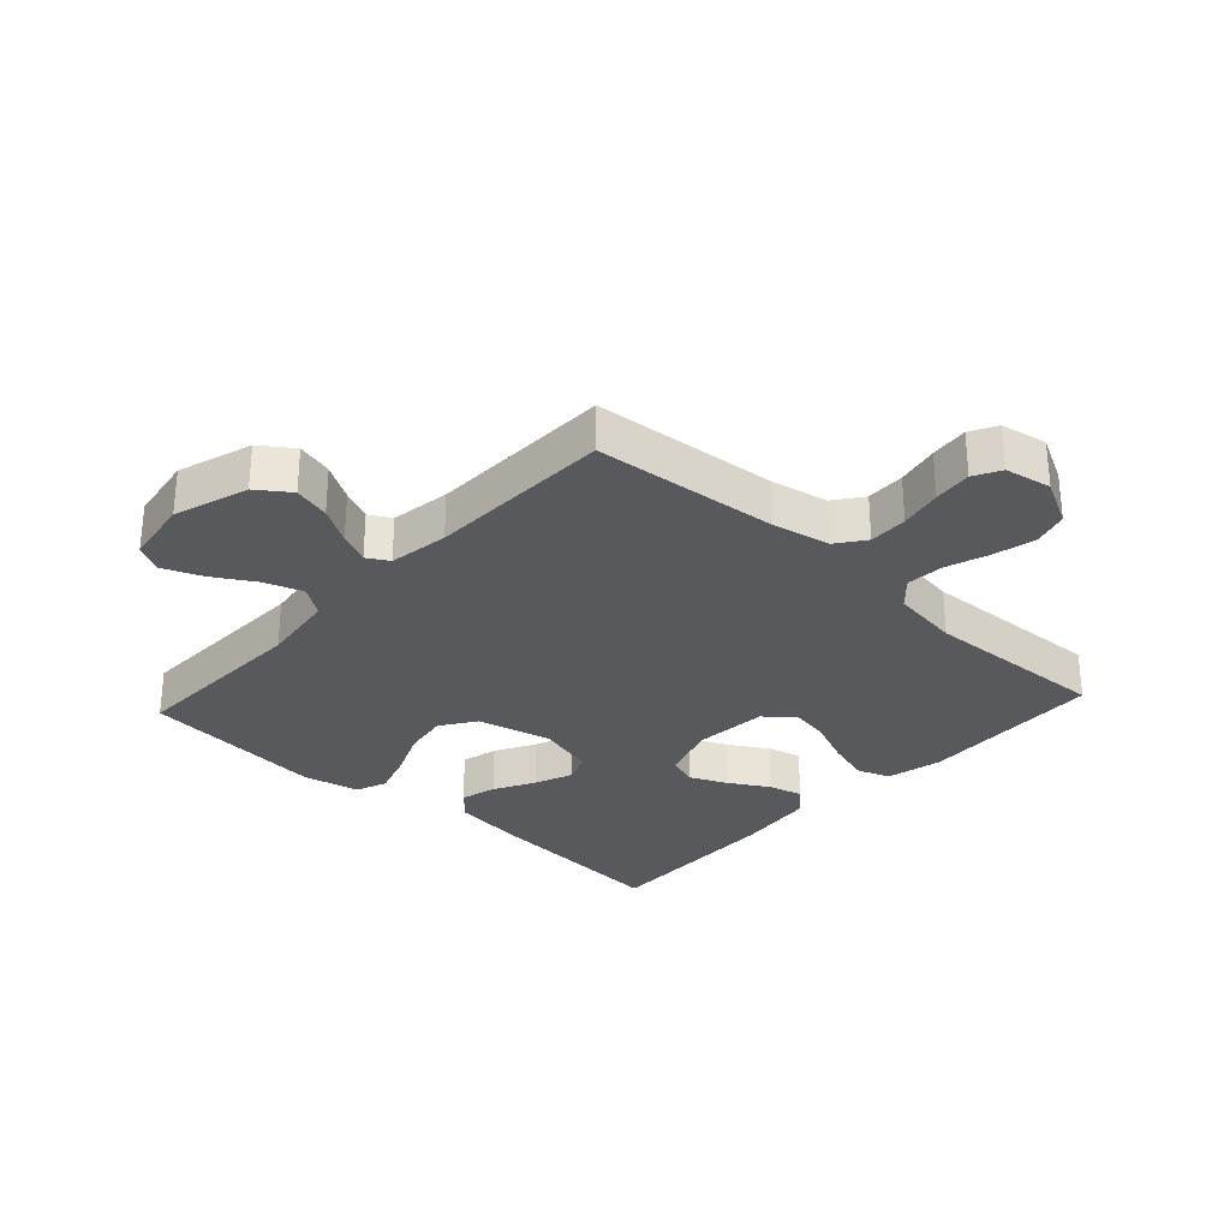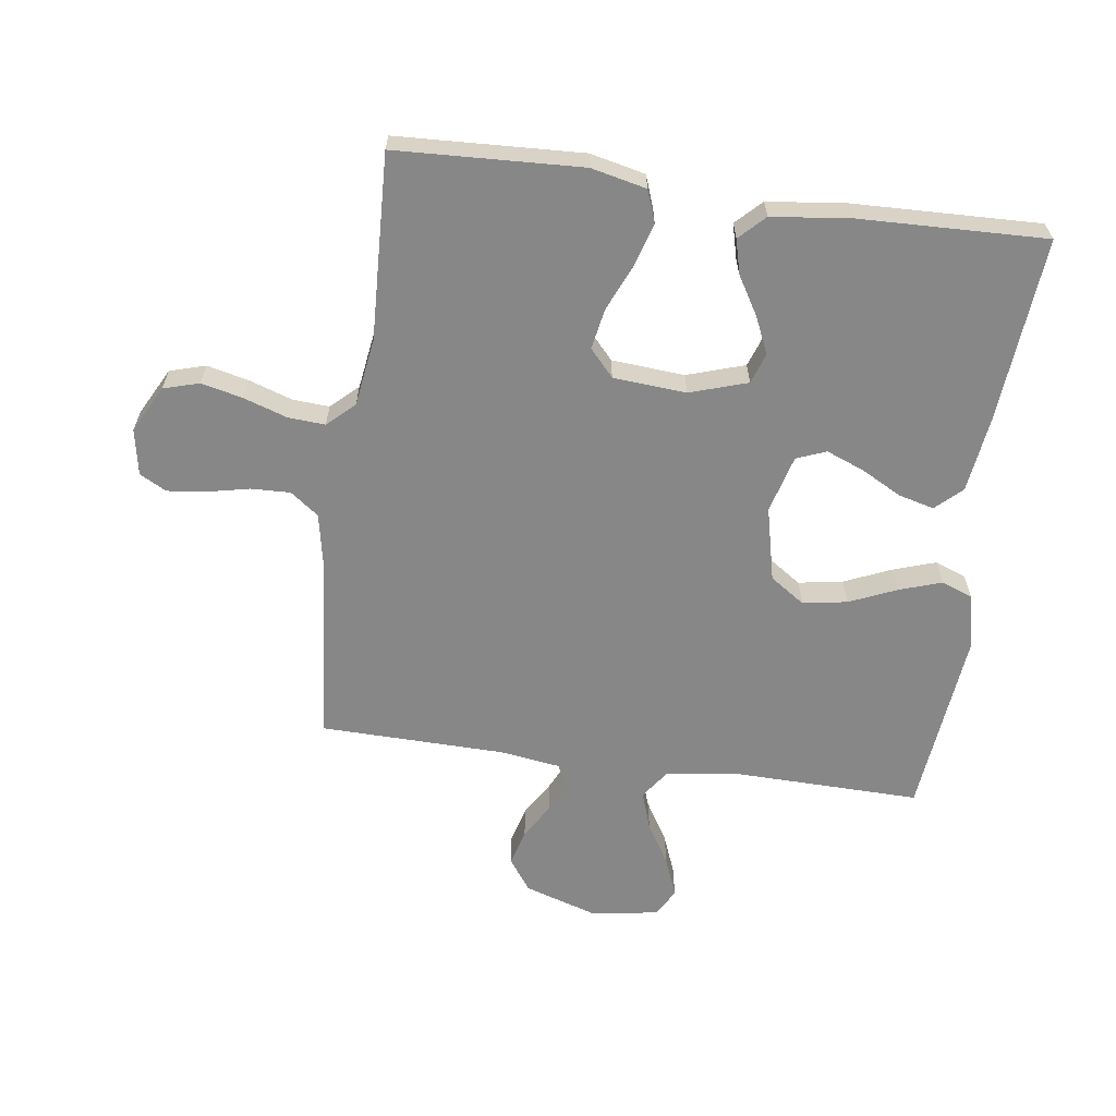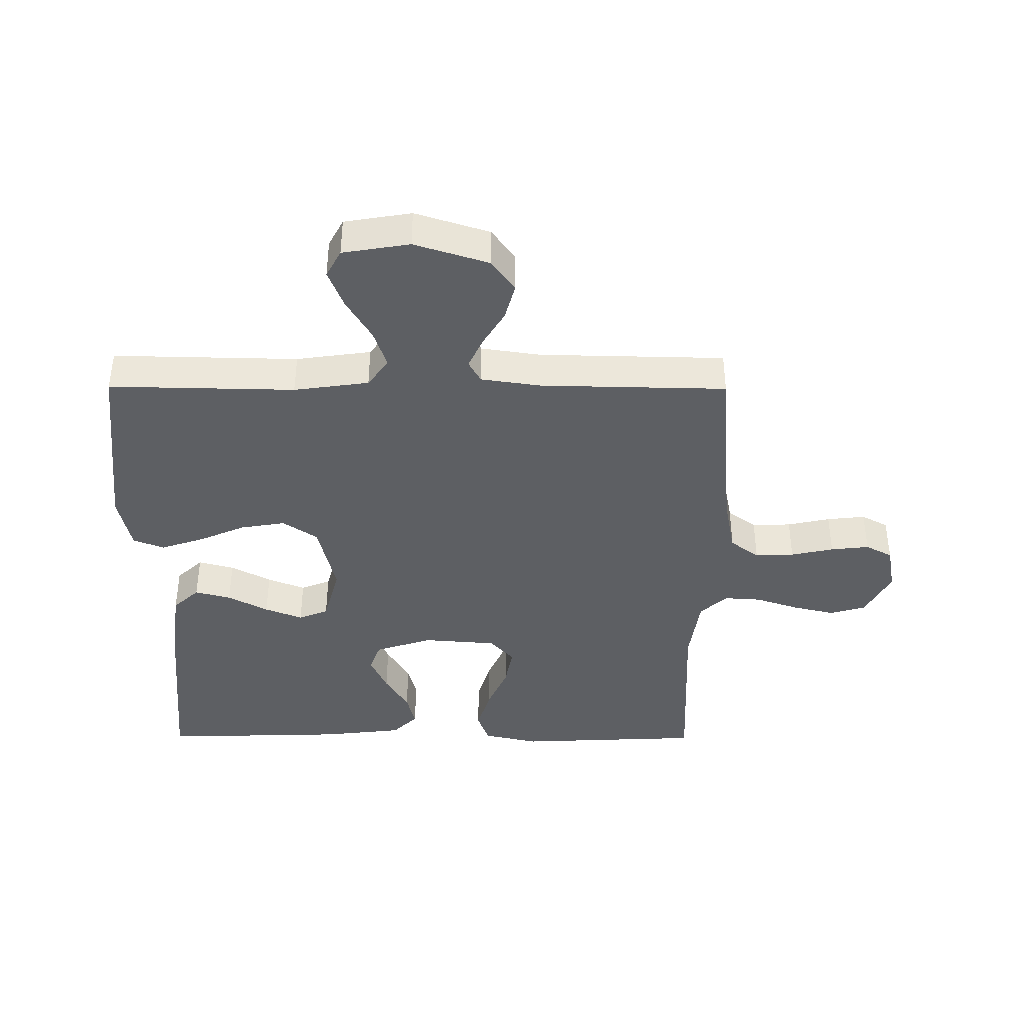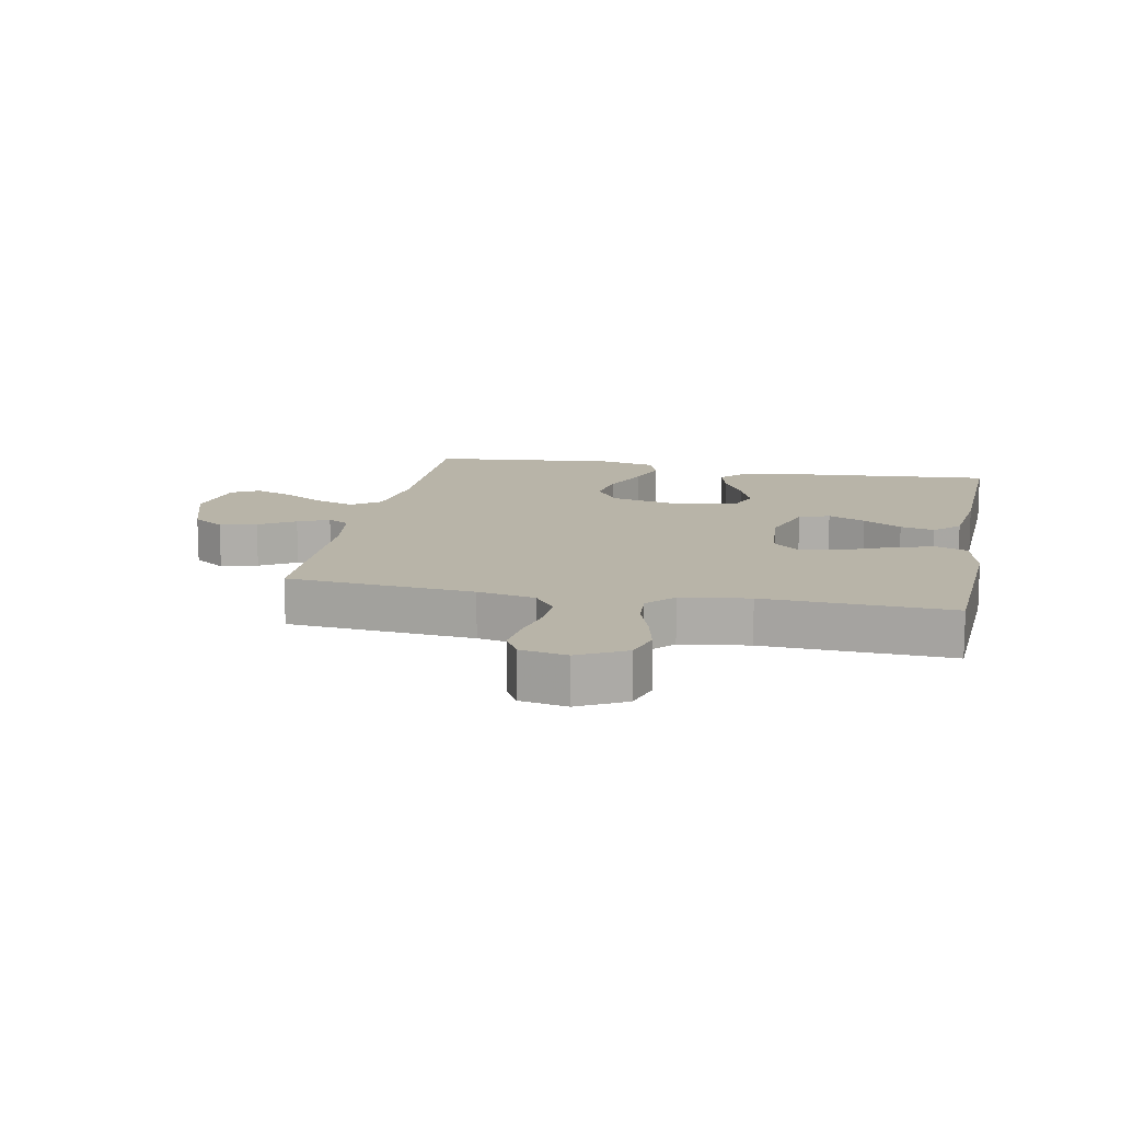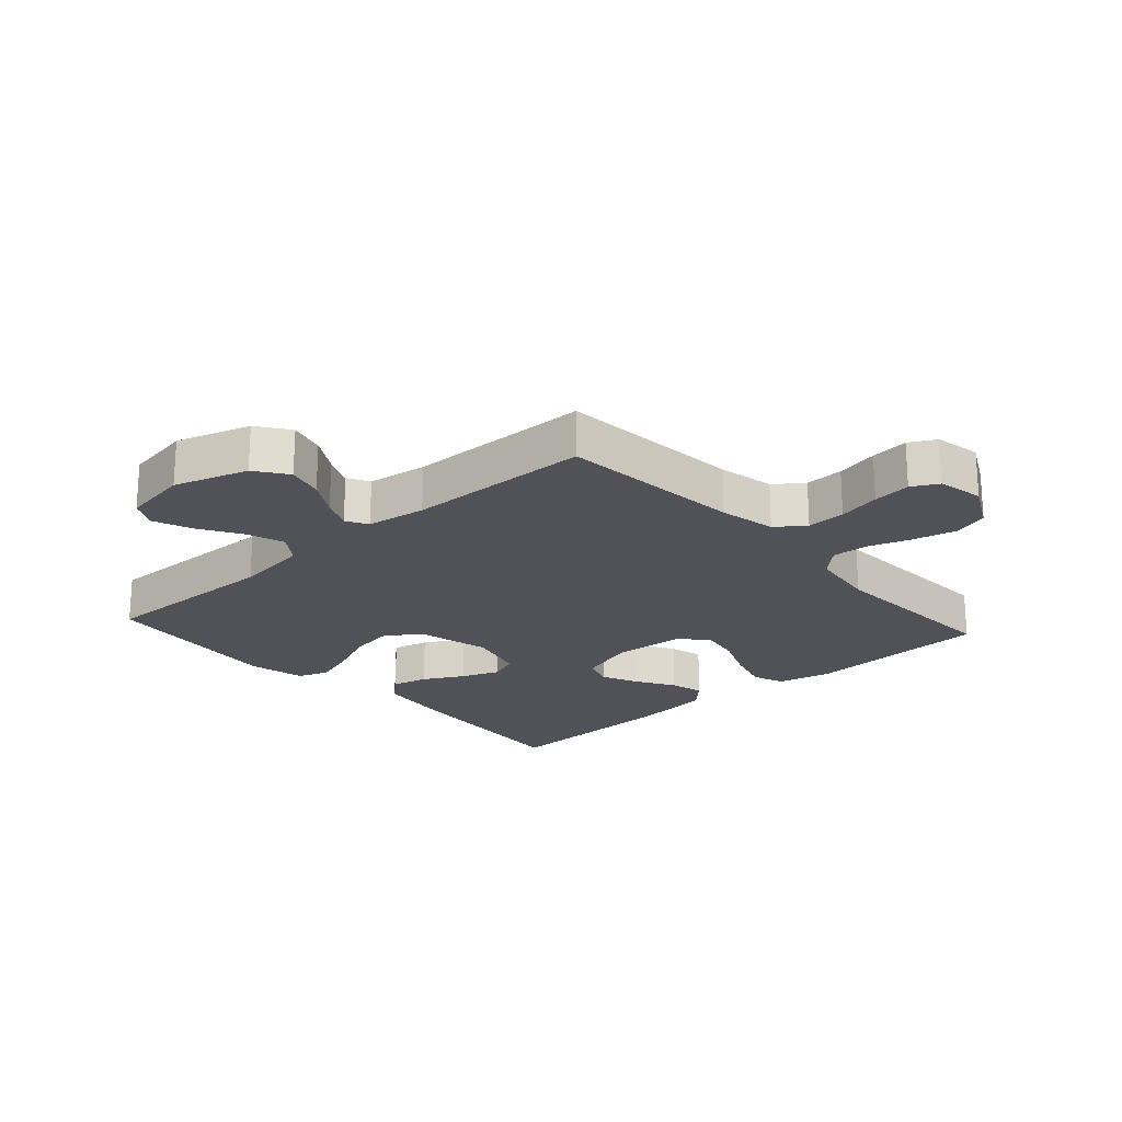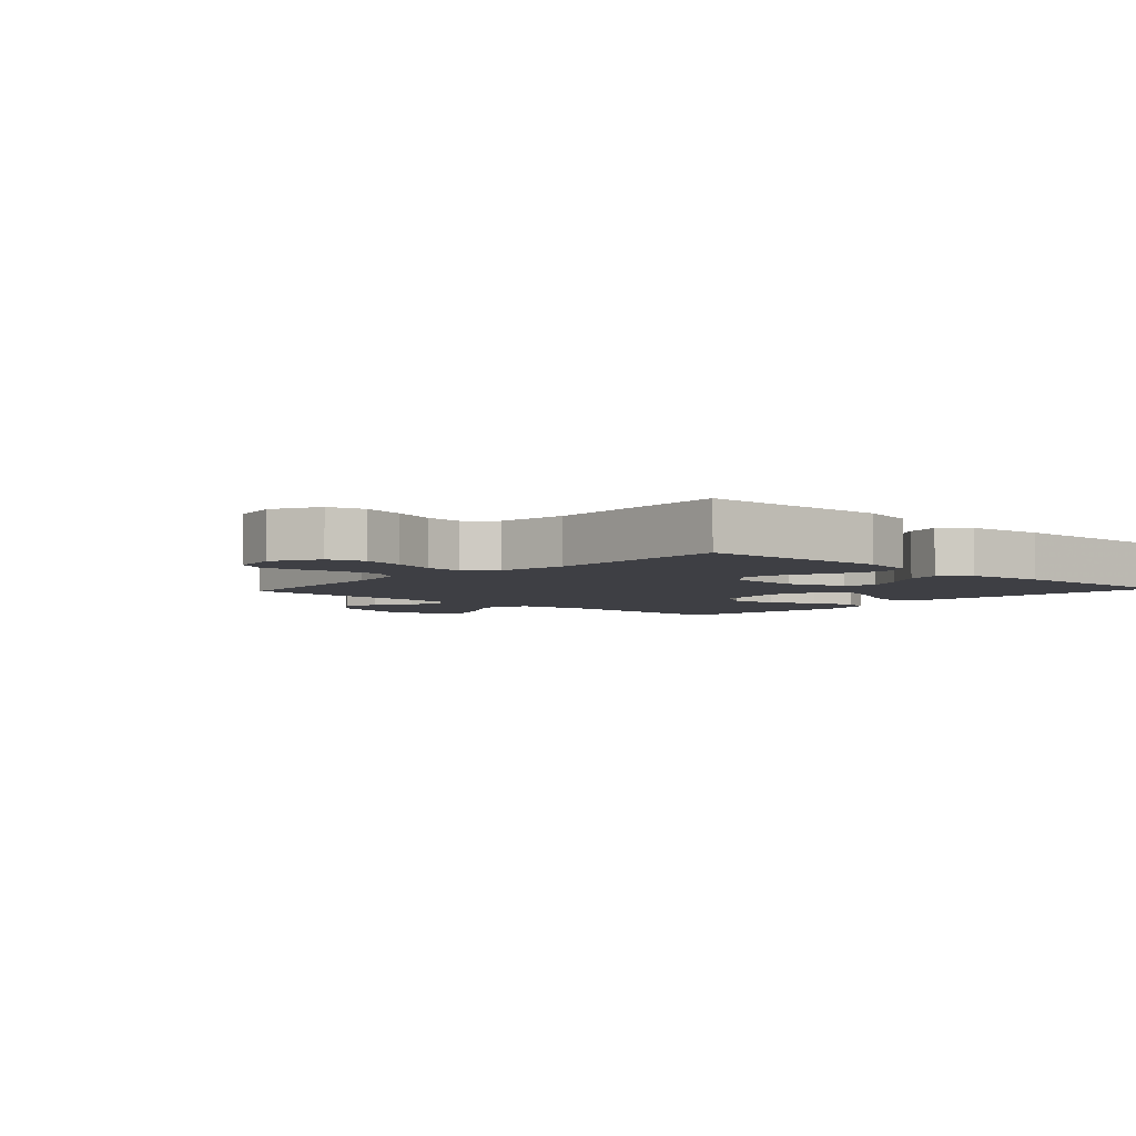
<metadata>
{"format":"obj","ext":"obj","renderer":"f3d","projection":"perspective","resolution":1024,"background":"white","views":[{"elev":-29.6,"azim":137.4,"up":"+Y"},{"elev":-62.6,"azim":-97.9,"up":"+Y"},{"elev":-40.4,"azim":89.7,"up":"+Y"},{"elev":13.0,"azim":-168.8,"up":"+Y"},{"elev":-21.4,"azim":132.0,"up":"+Y"},{"elev":-4.4,"azim":-132.6,"up":"+Y"}]}
</metadata>
<code>
v 0.5 0.07 -0.5
v 0.2 0.07 -0.526
v 0.108 0.07 -0.544
v 0.074 0.07 -0.59
v 0.076 0.07 -0.653
v 0.091 0.07 -0.722
v 0.098 0.07 -0.784
v 0.075 0.07 -0.827
v 0 0.07 -0.841
v -0.076 0.07 -0.801
v -0.093 0.07 -0.743
v -0.077 0.07 -0.675
v -0.054 0.07 -0.606
v -0.05 0.07 -0.546
v -0.09 0.07 -0.503
v -0.2 0.07 -0.487
v -0.5 0.07 -0.5
v -0.514 0.07 -0.2
v -0.494 0.07 -0.111
v -0.442 0.07 -0.092
v -0.372 0.07 -0.113
v -0.298 0.07 -0.145
v -0.232 0.07 -0.157
v -0.189 0.07 -0.118
v -0.18 0.07 0
v -0.21 0.07 0.093
v -0.259 0.07 0.11
v -0.319 0.07 0.083
v -0.381 0.07 0.046
v -0.436 0.07 0.032
v -0.476 0.07 0.072
v -0.491 0.07 0.2
v -0.5 0.07 0.5
v -0.2 0.07 0.475
v -0.077 0.07 0.459
v -0.038 0.07 0.417
v -0.053 0.07 0.359
v -0.088 0.07 0.294
v -0.112 0.07 0.233
v -0.093 0.07 0.185
v 0 0.07 0.16
v 0.12 0.07 0.188
v 0.158 0.07 0.244
v 0.146 0.07 0.316
v 0.113 0.07 0.392
v 0.09 0.07 0.461
v 0.109 0.07 0.511
v 0.2 0.07 0.531
v 0.5 0.07 0.5
v 0.494 0.07 0.2
v 0.511 0.07 0.079
v 0.557 0.07 0.046
v 0.619 0.07 0.067
v 0.686 0.07 0.107
v 0.749 0.07 0.132
v 0.794 0.07 0.108
v 0.812 0.07 0
v 0.774 0.07 -0.12
v 0.722 0.07 -0.157
v 0.663 0.07 -0.141
v 0.605 0.07 -0.106
v 0.555 0.07 -0.083
v 0.52 0.07 -0.103
v 0.506 0.07 -0.2
v 0.5 0 -0.5
v 0.2 0 -0.526
v 0.108 0 -0.544
v 0.074 0 -0.59
v 0.076 0 -0.653
v 0.091 0 -0.722
v 0.098 0 -0.784
v 0.075 0 -0.827
v 0 0 -0.841
v -0.076 0 -0.801
v -0.093 0 -0.743
v -0.077 0 -0.675
v -0.054 0 -0.606
v -0.05 0 -0.546
v -0.09 0 -0.503
v -0.2 0 -0.487
v -0.5 0 -0.5
v -0.514 0 -0.2
v -0.494 0 -0.111
v -0.442 0 -0.092
v -0.372 0 -0.113
v -0.298 0 -0.145
v -0.232 0 -0.157
v -0.189 0 -0.118
v -0.18 0 0
v -0.21 0 0.093
v -0.259 0 0.11
v -0.319 0 0.083
v -0.381 0 0.046
v -0.436 0 0.032
v -0.476 0 0.072
v -0.491 0 0.2
v -0.5 0 0.5
v -0.2 0 0.475
v -0.077 0 0.459
v -0.038 0 0.417
v -0.053 0 0.359
v -0.088 0 0.294
v -0.112 0 0.233
v -0.093 0 0.185
v 0 0 0.16
v 0.12 0 0.188
v 0.158 0 0.244
v 0.146 0 0.316
v 0.113 0 0.392
v 0.09 0 0.461
v 0.109 0 0.511
v 0.2 0 0.531
v 0.5 0 0.5
v 0.494 0 0.2
v 0.511 0 0.079
v 0.557 0 0.046
v 0.619 0 0.067
v 0.686 0 0.107
v 0.749 0 0.132
v 0.794 0 0.108
v 0.812 0 0
v 0.774 0 -0.12
v 0.722 0 -0.157
v 0.663 0 -0.141
v 0.605 0 -0.106
v 0.555 0 -0.083
v 0.52 0 -0.103
v 0.506 0 -0.2
f 58 59 60 61
f 58 61 62
f 57 58 62
f 56 57 62
f 53 54 55 56
f 52 53 56 62
f 51 52 62 63
f 47 48 49 50
f 44 45 46 47
f 44 47 50 51
f 35 36 37 38
f 35 38 39
f 34 35 39
f 33 34 39
f 32 33 39 40
f 28 29 30 31
f 27 28 31 32
f 26 27 32 40
f 19 20 21 22
f 19 22 23
f 16 17 18 19
f 15 16 19 23
f 14 15 23 24
f 10 11 12 13
f 8 9 10 13
f 8 13 14
f 5 6 7 8
f 4 5 8 14
f 3 4 14 24
f 64 1 2
f 43 44 51 63
f 42 43 63 64
f 41 42 64 2
f 25 26 40 41
f 24 25 41
f 2 3 24 41
f 125 124 123 122
f 126 125 122
f 126 122 121
f 126 121 120
f 120 119 118 117
f 126 120 117 116
f 127 126 116 115
f 114 113 112 111
f 111 110 109 108
f 115 114 111 108
f 102 101 100 99
f 103 102 99
f 103 99 98
f 103 98 97
f 104 103 97 96
f 95 94 93 92
f 96 95 92 91
f 104 96 91 90
f 86 85 84 83
f 87 86 83
f 83 82 81 80
f 87 83 80 79
f 88 87 79 78
f 77 76 75 74
f 77 74 73 72
f 78 77 72
f 72 71 70 69
f 78 72 69 68
f 88 78 68 67
f 66 65 128
f 127 115 108 107
f 128 127 107 106
f 66 128 106 105
f 105 104 90 89
f 105 89 88
f 105 88 67 66
f 1 65 66 2
f 2 66 67 3
f 3 67 68 4
f 4 68 69 5
f 5 69 70 6
f 6 70 71 7
f 7 71 72 8
f 8 72 73 9
f 9 73 74 10
f 10 74 75 11
f 11 75 76 12
f 12 76 77 13
f 13 77 78 14
f 14 78 79 15
f 15 79 80 16
f 16 80 81 17
f 17 81 82 18
f 18 82 83 19
f 19 83 84 20
f 20 84 85 21
f 21 85 86 22
f 22 86 87 23
f 23 87 88 24
f 24 88 89 25
f 25 89 90 26
f 26 90 91 27
f 27 91 92 28
f 28 92 93 29
f 29 93 94 30
f 30 94 95 31
f 31 95 96 32
f 32 96 97 33
f 33 97 98 34
f 34 98 99 35
f 35 99 100 36
f 36 100 101 37
f 37 101 102 38
f 38 102 103 39
f 39 103 104 40
f 40 104 105 41
f 41 105 106 42
f 42 106 107 43
f 43 107 108 44
f 44 108 109 45
f 45 109 110 46
f 46 110 111 47
f 47 111 112 48
f 48 112 113 49
f 49 113 114 50
f 50 114 115 51
f 51 115 116 52
f 52 116 117 53
f 53 117 118 54
f 54 118 119 55
f 55 119 120 56
f 56 120 121 57
f 57 121 122 58
f 58 122 123 59
f 59 123 124 60
f 60 124 125 61
f 61 125 126 62
f 62 126 127 63
f 63 127 128 64
f 64 128 65 1

</code>
